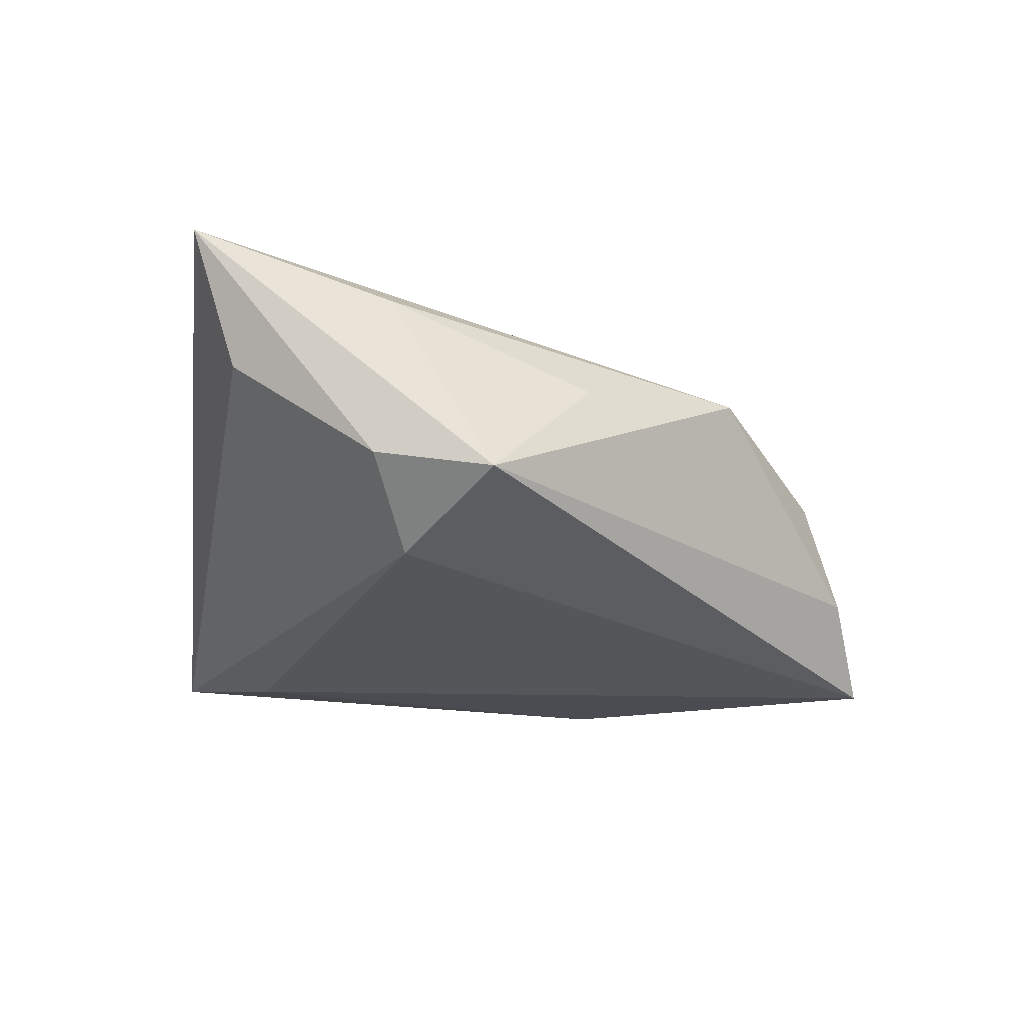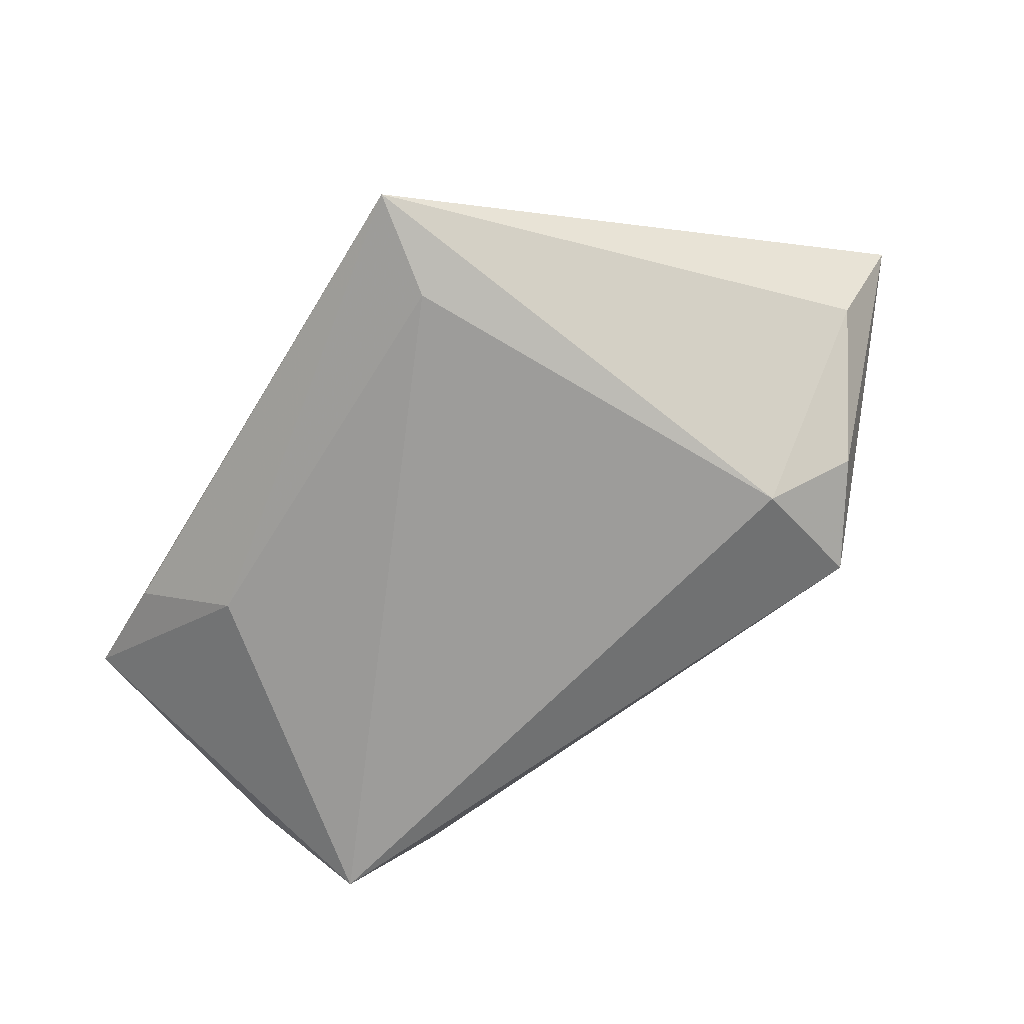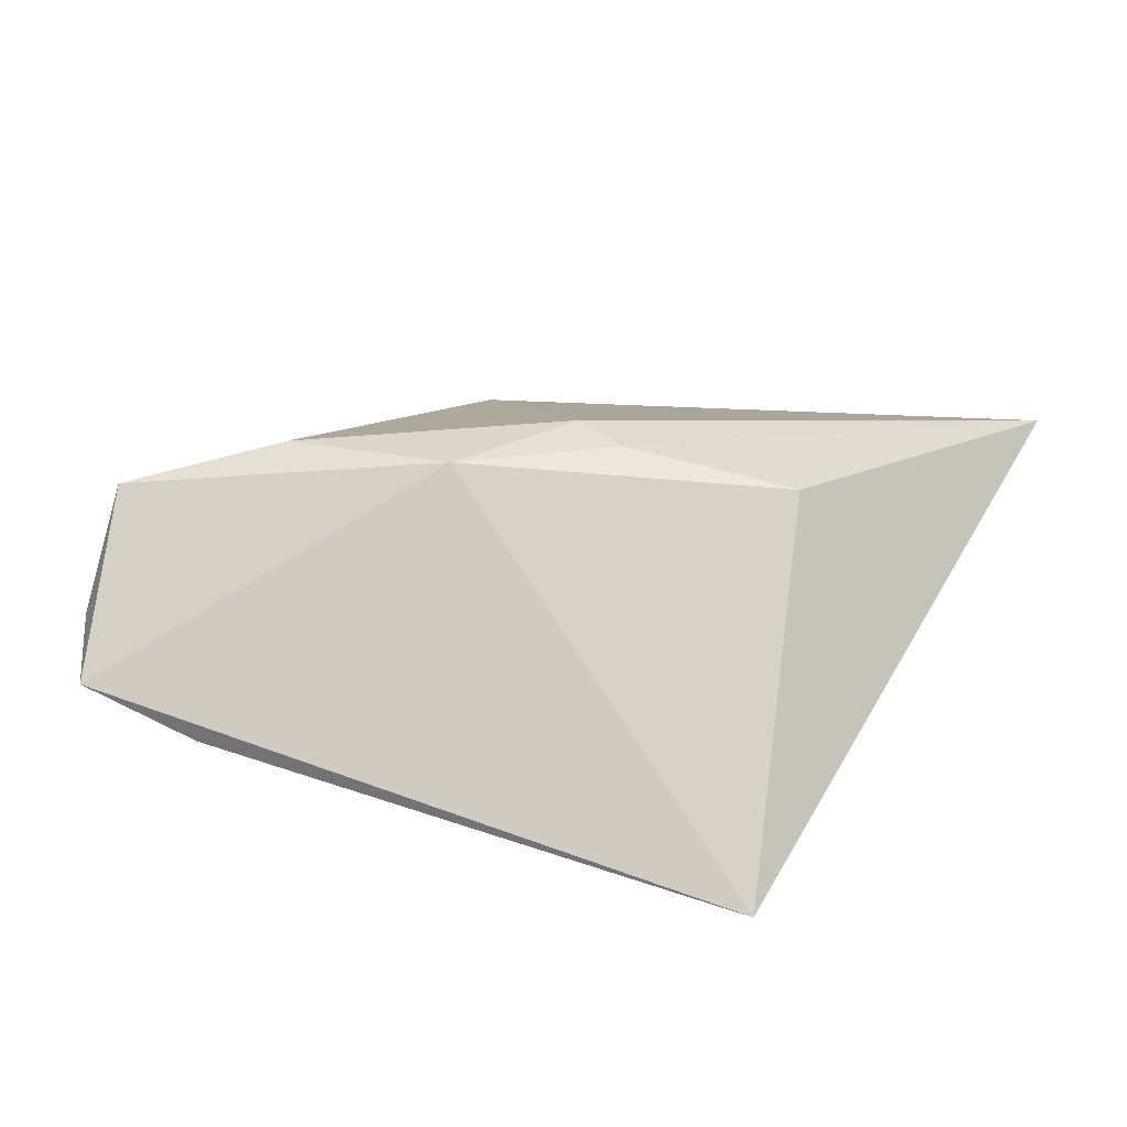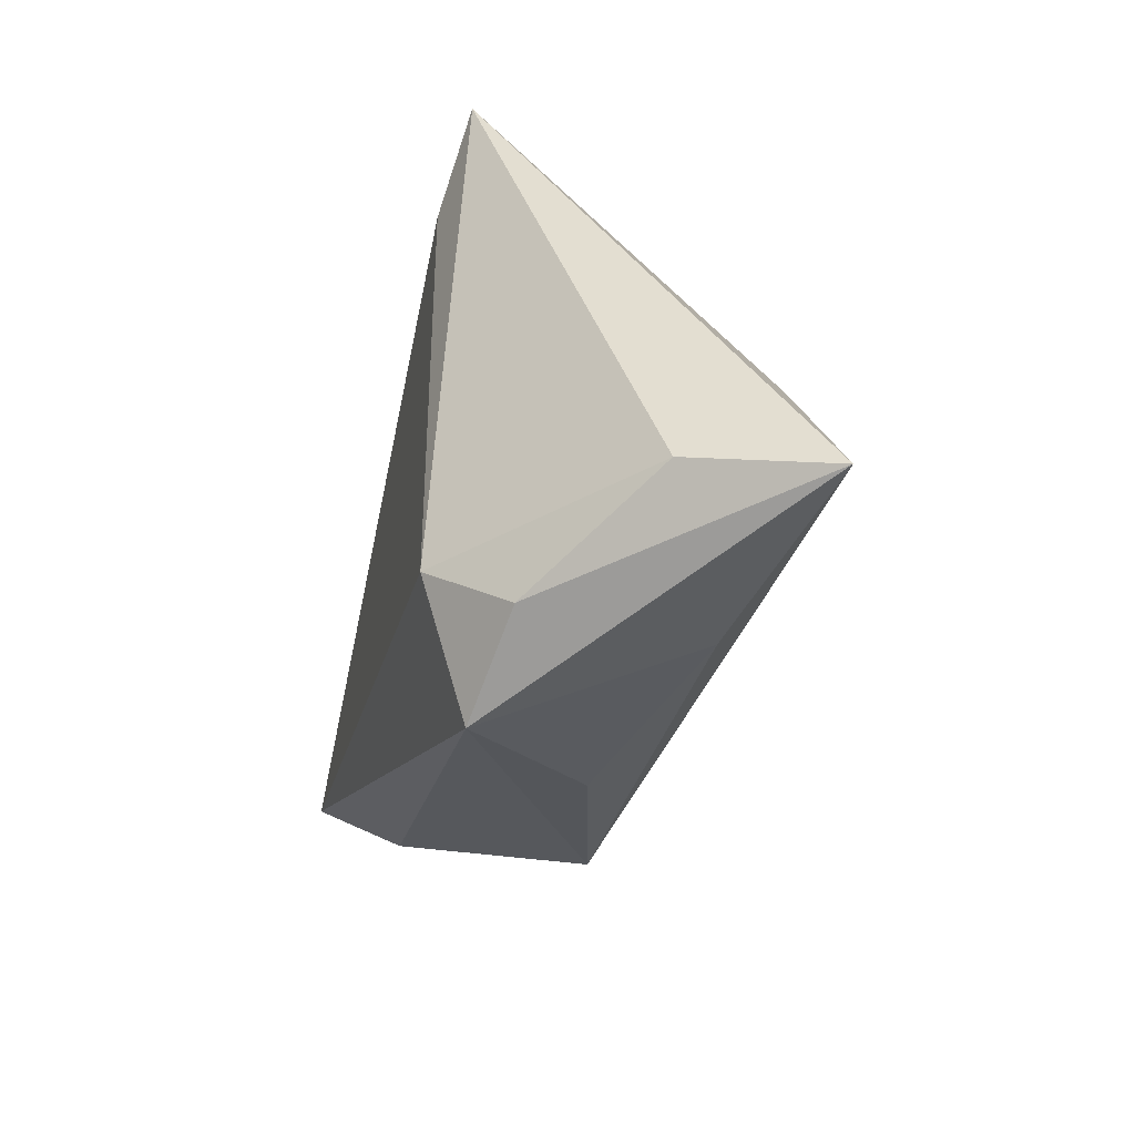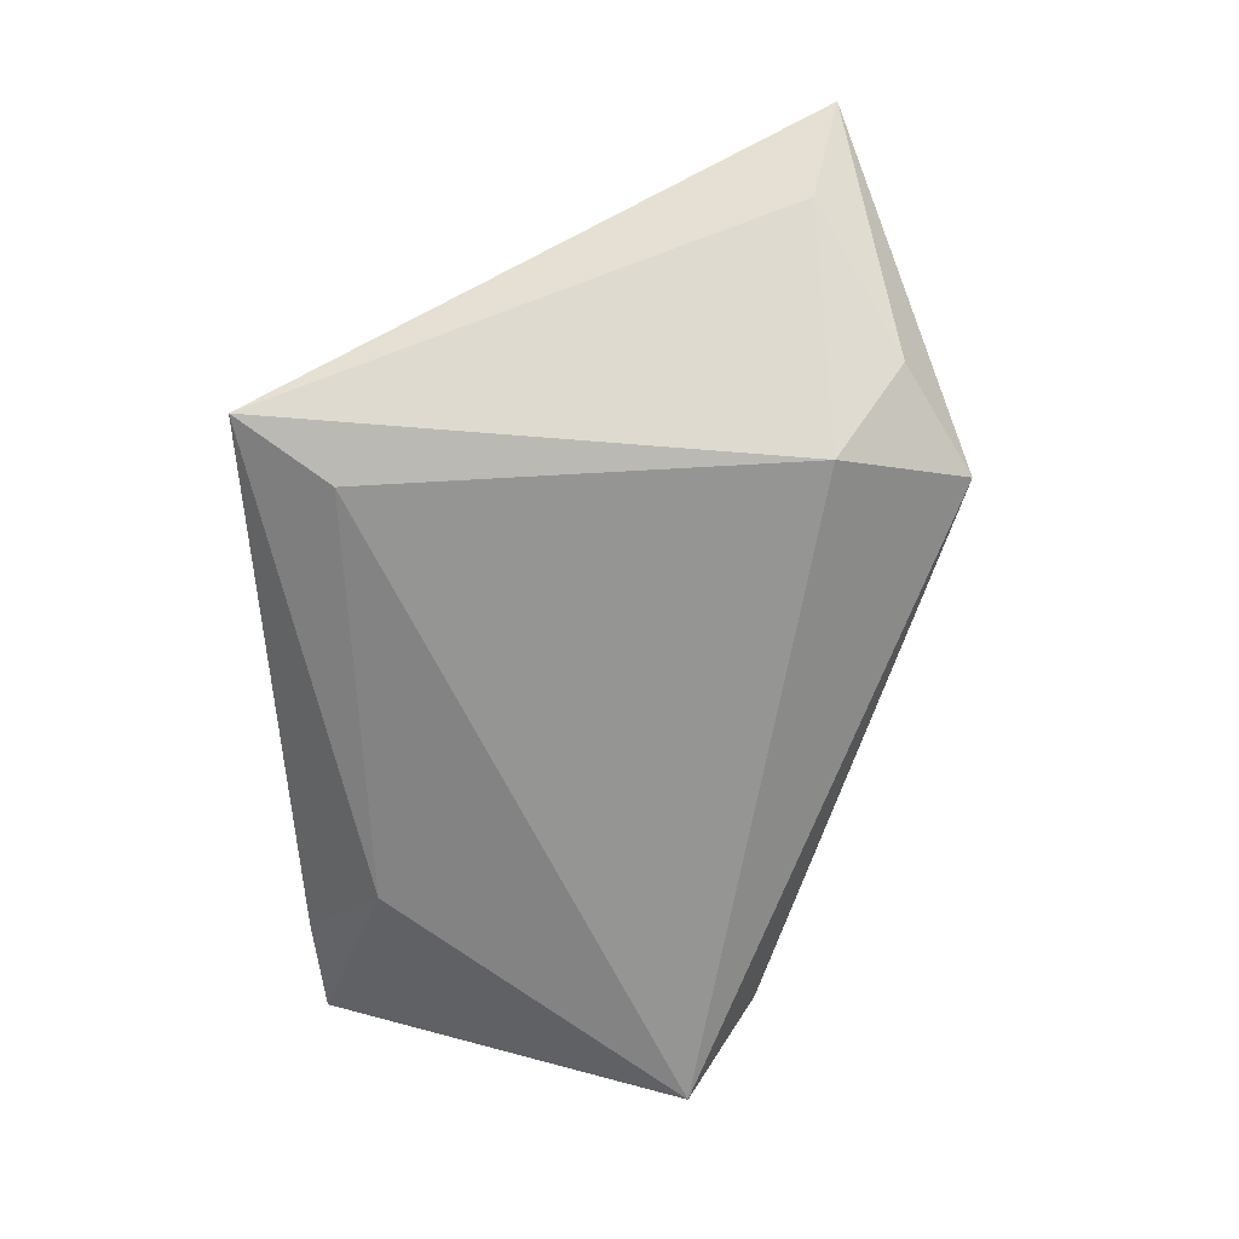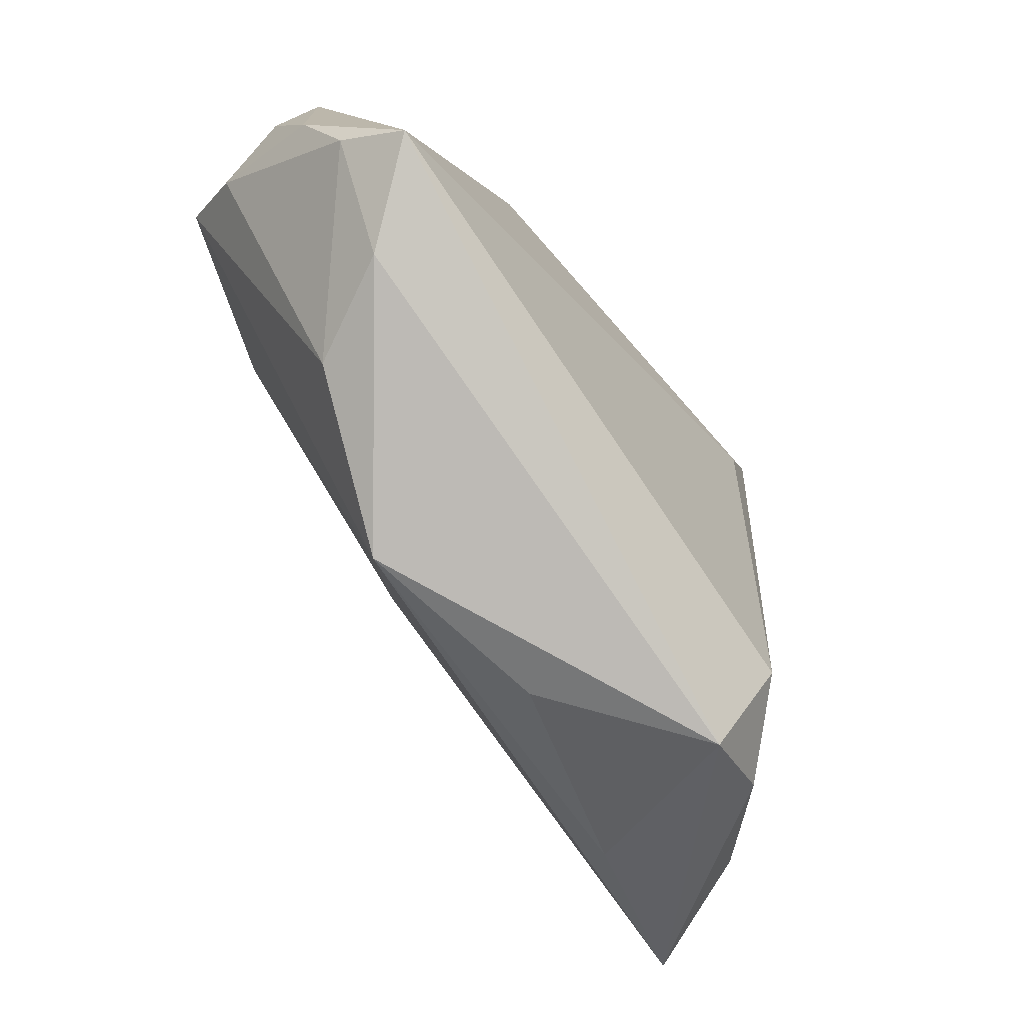
<metadata>
{"format":"obj","ext":"obj","renderer":"f3d","projection":"perspective","resolution":1024,"background":"white","views":[{"elev":-25.9,"azim":-25.3,"up":"+Z"},{"elev":-70.0,"azim":-121.1,"up":"+Z"},{"elev":31.4,"azim":-164.5,"up":"+Z"},{"elev":-38.0,"azim":-103.1,"up":"+Y"},{"elev":-67.4,"azim":-86.9,"up":"+Z"},{"elev":-58.4,"azim":125.0,"up":"+Y"}]}
</metadata>
<code>
v -0.03409 -0.03233 -0.009862
v 0.0531 0.006966 -0.005027
v 0.04192 -0.01438 -0.008639
v 0.04937 -0.006078 -0.01801
v -0.02179 -0.03904 -0.01204
v -0.03415 0.03701 -0.0158
v -0.03128 0.003352 0.02031
v -0.02658 -0.0243 -0.01801
v -0.003775 -0.0002769 0.02378
v -0.05622 -0.02805 0.01706
v 0.04974 0.02743 0.004324
v 0.04806 0.01875 0.01762
v -0.04912 -0.02417 0.002003
v 0.05117 0.0124 0.009171
v 0.02349 0.02727 -0.01424
v 0.01665 -0.02926 0.00946
v -0.03259 -0.03278 0.0107
v 0.03539 -0.01745 0.003411
v 0.05135 -0.001627 -0.009975
v -0.02641 0.02672 -0.01801
v 0.02918 0.01119 0.02217
v 0.008156 0.01282 0.0232
v 0.04621 0.03699 0.0009994
v -0.006513 -0.0338 0.003864
v 0.032 0.03701 -0.004392
v -0.01009 0.003435 0.0231
f 10 6 13
f 10 5 17
f 17 16 10
f 7 6 10
f 7 22 6
f 6 22 23
f 10 16 9
f 8 13 6
f 5 16 24
f 24 17 5
f 16 17 24
f 25 15 6
f 6 23 25
f 25 23 15
f 21 9 16
f 22 9 21
f 26 7 10
f 10 9 26
f 22 7 26
f 26 9 22
f 1 8 5
f 13 8 1
f 1 5 10
f 10 13 1
f 6 15 20
f 20 8 6
f 5 8 4
f 15 23 4
f 4 20 15
f 8 20 4
f 11 23 12
f 12 23 22
f 22 21 12
f 12 21 16
f 16 18 12
f 3 16 5
f 5 4 3
f 3 18 16
f 2 23 11
f 2 4 23
f 11 12 14
f 14 2 11
f 14 12 18
f 19 3 4
f 4 2 19
f 2 14 19
f 18 3 19
f 19 14 18

</code>
